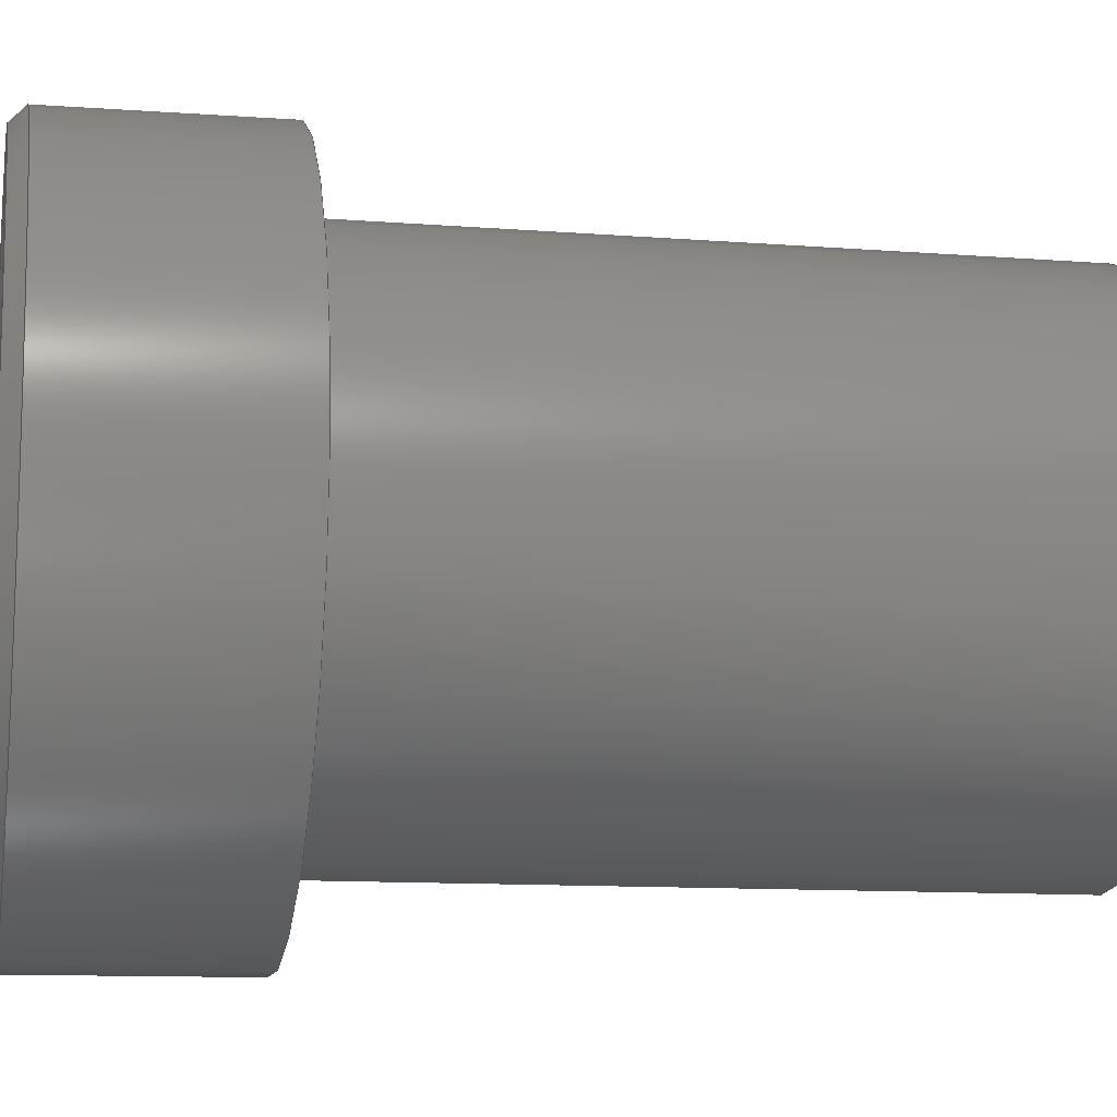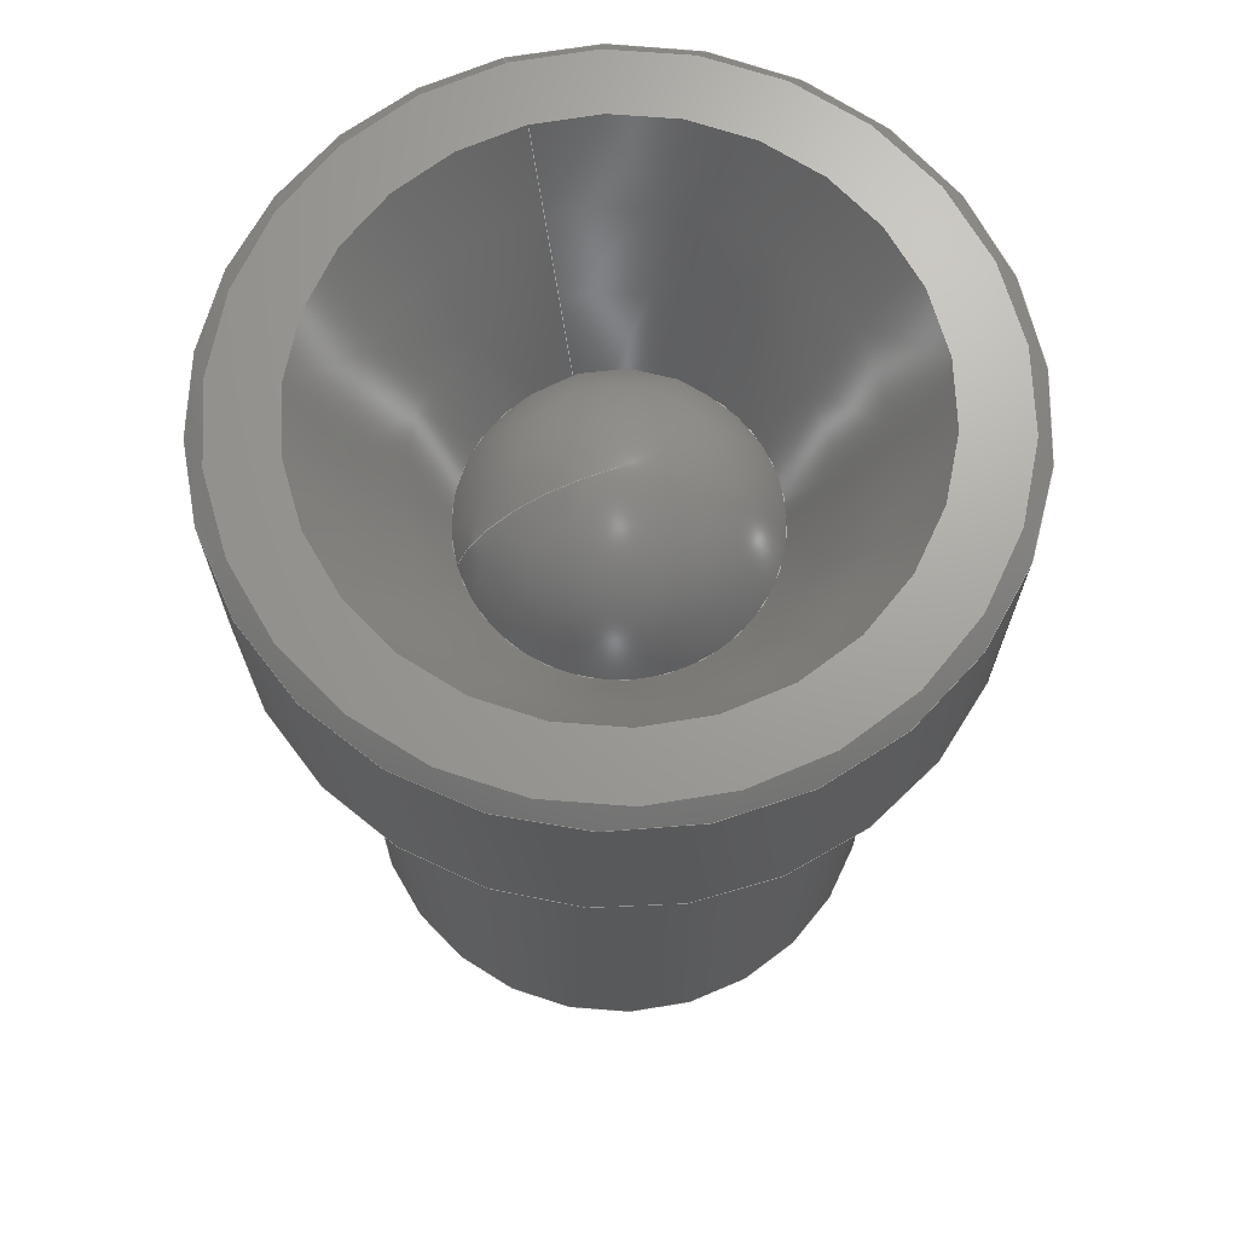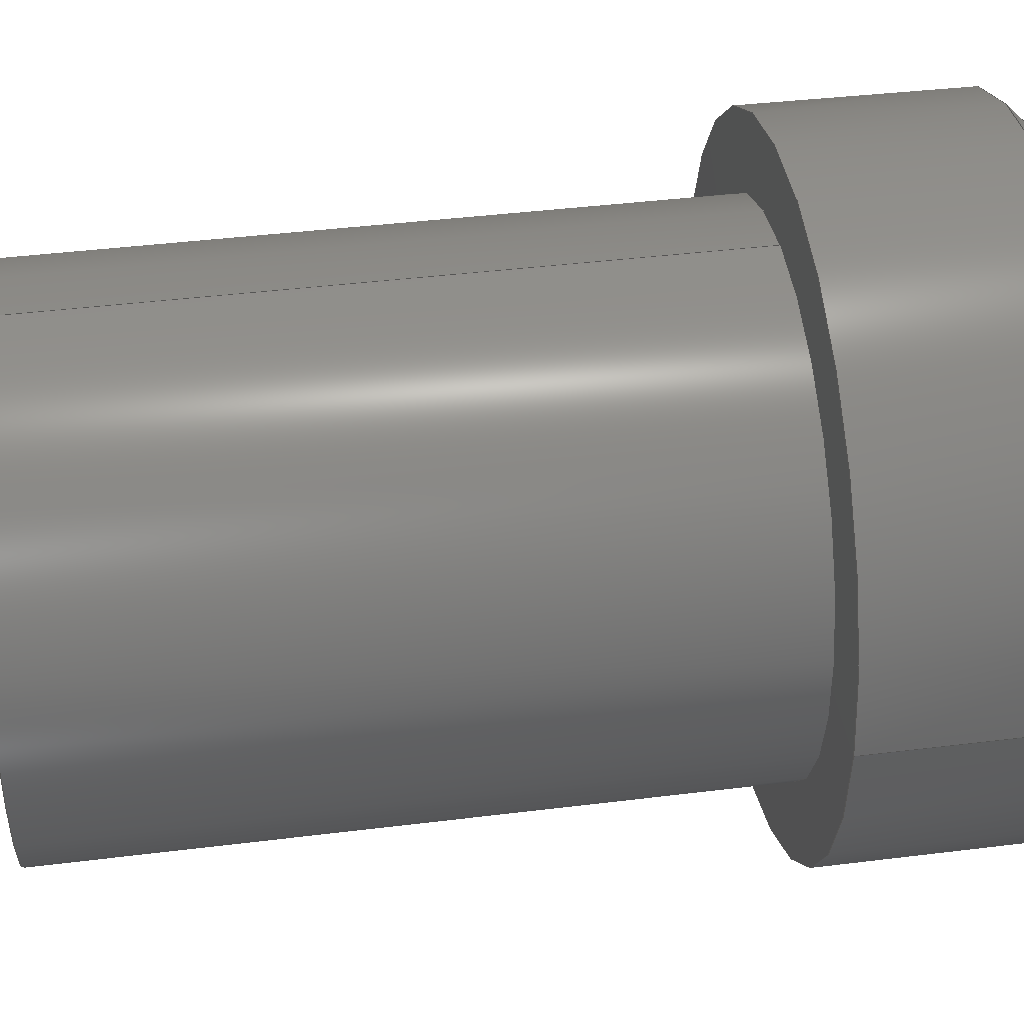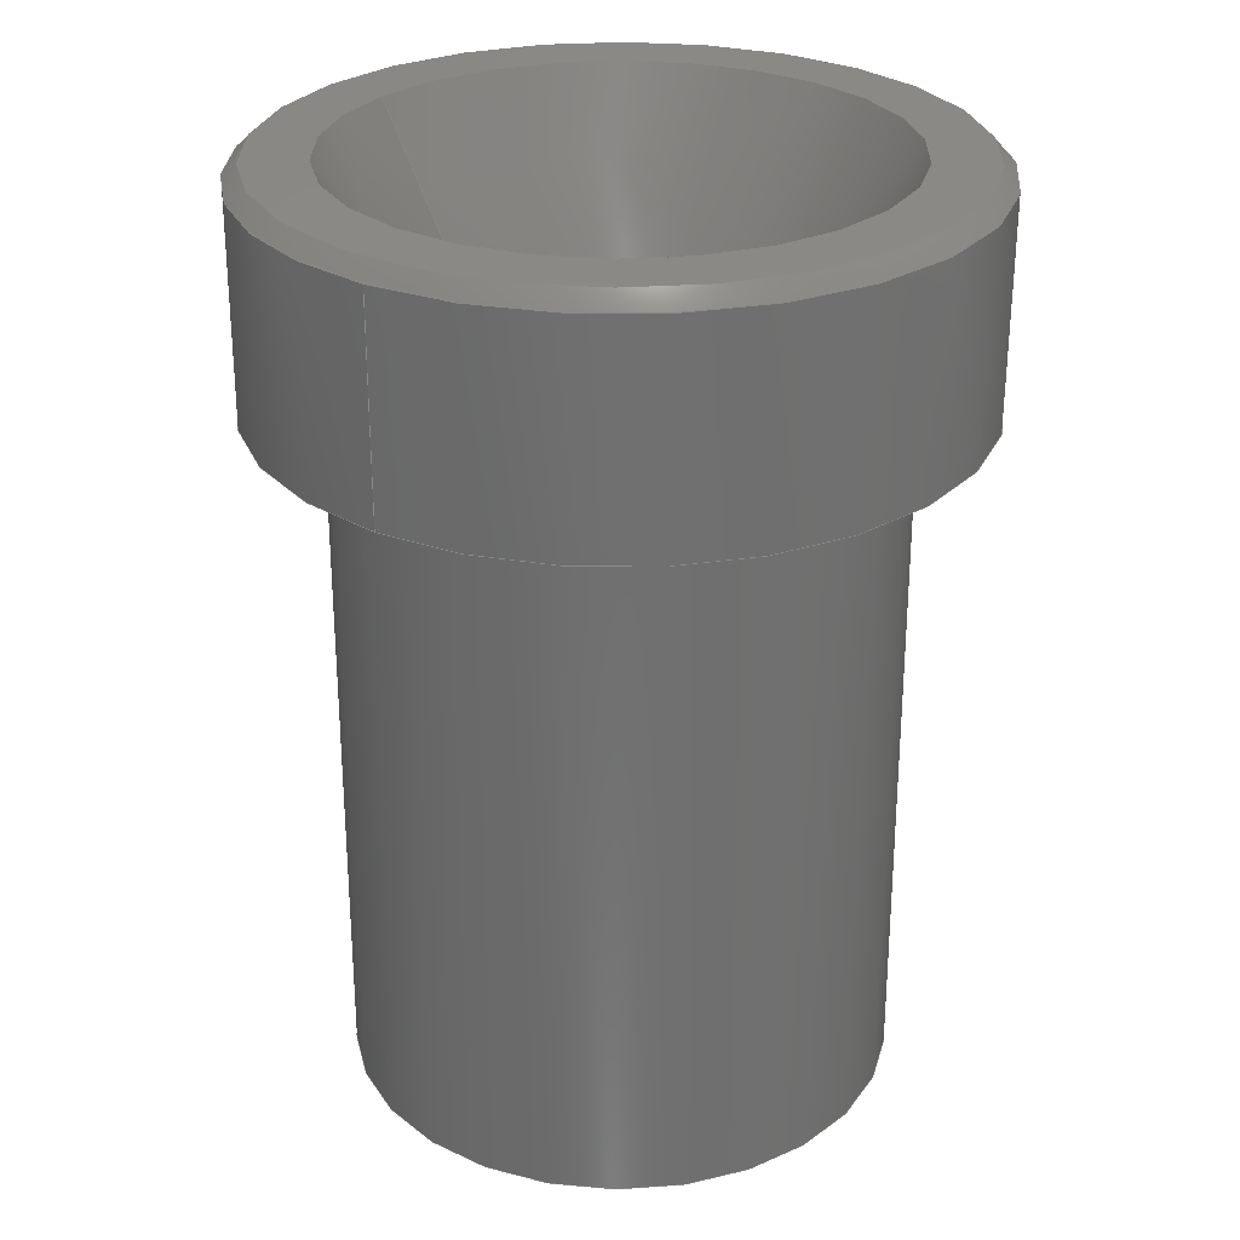
<metadata>
{"format":"step","ext":"step","renderer":"f3d","projection":"perspective","resolution":1024,"background":"white","views":[{"elev":-11.4,"azim":79.2,"up":"+Y"},{"elev":68.6,"azim":-16.3,"up":"+Z"},{"elev":40.6,"azim":-98.7,"up":"+Y"},{"elev":27.9,"azim":-54.6,"up":"+Z"}]}
</metadata>
<code>
ISO-10303-21;
DATA;
#1=MECHANICAL_DESIGN_GEOMETRIC_PRESENTATION_REPRESENTATION('',(#18,#19),
#241);
#2=SHAPE_REPRESENTATION_RELATIONSHIP('SRR','None',#248,#3);
#3=ADVANCED_BREP_SHAPE_REPRESENTATION('',(#20,#21),#240);
#4=CYLINDRICAL_SURFACE('',#151,4.5);
#5=CYLINDRICAL_SURFACE('',#155,3.5);
#6=LINE('',#220,#10);
#7=LINE('',#227,#11);
#8=LINE('',#230,#12);
#9=LINE('',#236,#13);
#10=VECTOR('',#177,4.4);
#11=VECTOR('',#186,2.7);
#12=VECTOR('',#191,4.5);
#13=VECTOR('',#200,3.5);
#14=CONICAL_SURFACE('',#144,4.4,0.7854);
#15=CONICAL_SURFACE('',#148,2.7,0.49);
#16=FACE_BOUND('',#36,.T.);
#17=FACE_BOUND('',#41,.T.);
#18=STYLED_ITEM('',(#258),#20);
#19=STYLED_ITEM('',(#259),#21);
#20=MANIFOLD_SOLID_BREP('\X2\30DC30C730A3\X0\6',#122);
#21=MANIFOLD_SOLID_BREP('\X2\30DC30C730A3\X0\7',#123);
#22=SPHERICAL_SURFACE('',#139,1.953);
#23=FACE_OUTER_BOUND('',#33,.T.);
#24=FACE_OUTER_BOUND('',#34,.T.);
#25=FACE_OUTER_BOUND('',#35,.T.);
#26=FACE_OUTER_BOUND('',#37,.T.);
#27=FACE_OUTER_BOUND('',#38,.T.);
#28=FACE_OUTER_BOUND('',#39,.T.);
#29=FACE_OUTER_BOUND('',#40,.T.);
#30=FACE_OUTER_BOUND('',#42,.T.);
#31=FACE_OUTER_BOUND('',#43,.T.);
#32=FACE_OUTER_BOUND('',#44,.T.);
#33=EDGE_LOOP('',(#79));
#34=EDGE_LOOP('',(#80,#81,#82));
#35=EDGE_LOOP('',(#83));
#36=EDGE_LOOP('',(#84));
#37=EDGE_LOOP('',(#85,#86,#87,#88,#89));
#38=EDGE_LOOP('',(#90,#91,#92,#93));
#39=EDGE_LOOP('',(#94,#95,#96,#97,#98));
#40=EDGE_LOOP('',(#99));
#41=EDGE_LOOP('',(#100));
#42=EDGE_LOOP('',(#101));
#43=EDGE_LOOP('',(#102,#103,#104,#105));
#44=EDGE_LOOP('',(#106));
#45=CIRCLE('',#138,1.9);
#46=CIRCLE('',#140,1.953);
#47=CIRCLE('',#142,4.5);
#48=CIRCLE('',#143,3.5);
#49=CIRCLE('',#145,4.5);
#50=CIRCLE('',#146,4.3);
#51=CIRCLE('',#147,4.5);
#52=CIRCLE('',#149,1.9);
#53=CIRCLE('',#150,3.5);
#54=CIRCLE('',#154,3.5);
#55=VERTEX_POINT('',#205);
#56=VERTEX_POINT('',#208);
#57=VERTEX_POINT('',#211);
#58=VERTEX_POINT('',#213);
#59=VERTEX_POINT('',#216);
#60=VERTEX_POINT('',#217);
#61=VERTEX_POINT('',#219);
#62=VERTEX_POINT('',#224);
#63=VERTEX_POINT('',#226);
#64=VERTEX_POINT('',#233);
#65=EDGE_CURVE('',#55,#55,#45,.T.);
#66=EDGE_CURVE('',#56,#55,#46,.T.);
#67=EDGE_CURVE('',#57,#57,#47,.T.);
#68=EDGE_CURVE('',#58,#58,#48,.T.);
#69=EDGE_CURVE('',#59,#60,#49,.T.);
#70=EDGE_CURVE('',#59,#61,#6,.T.);
#71=EDGE_CURVE('',#61,#61,#50,.T.);
#72=EDGE_CURVE('',#60,#59,#51,.T.);
#73=EDGE_CURVE('',#62,#62,#52,.T.);
#74=EDGE_CURVE('',#62,#63,#7,.T.);
#75=EDGE_CURVE('',#63,#63,#53,.T.);
#76=EDGE_CURVE('',#60,#57,#8,.T.);
#77=EDGE_CURVE('',#64,#64,#54,.T.);
#78=EDGE_CURVE('',#58,#64,#9,.T.);
#79=ORIENTED_EDGE('',*,*,#65,.F.);
#80=ORIENTED_EDGE('',*,*,#65,.T.);
#81=ORIENTED_EDGE('',*,*,#66,.F.);
#82=ORIENTED_EDGE('',*,*,#66,.T.);
#83=ORIENTED_EDGE('',*,*,#67,.F.);
#84=ORIENTED_EDGE('',*,*,#68,.T.);
#85=ORIENTED_EDGE('',*,*,#69,.F.);
#86=ORIENTED_EDGE('',*,*,#70,.T.);
#87=ORIENTED_EDGE('',*,*,#71,.F.);
#88=ORIENTED_EDGE('',*,*,#70,.F.);
#89=ORIENTED_EDGE('',*,*,#72,.F.);
#90=ORIENTED_EDGE('',*,*,#73,.F.);
#91=ORIENTED_EDGE('',*,*,#74,.T.);
#92=ORIENTED_EDGE('',*,*,#75,.F.);
#93=ORIENTED_EDGE('',*,*,#74,.F.);
#94=ORIENTED_EDGE('',*,*,#69,.T.);
#95=ORIENTED_EDGE('',*,*,#76,.T.);
#96=ORIENTED_EDGE('',*,*,#67,.T.);
#97=ORIENTED_EDGE('',*,*,#76,.F.);
#98=ORIENTED_EDGE('',*,*,#72,.T.);
#99=ORIENTED_EDGE('',*,*,#71,.T.);
#100=ORIENTED_EDGE('',*,*,#75,.T.);
#101=ORIENTED_EDGE('',*,*,#77,.F.);
#102=ORIENTED_EDGE('',*,*,#68,.F.);
#103=ORIENTED_EDGE('',*,*,#78,.T.);
#104=ORIENTED_EDGE('',*,*,#77,.T.);
#105=ORIENTED_EDGE('',*,*,#78,.F.);
#106=ORIENTED_EDGE('',*,*,#73,.T.);
#107=PLANE('',#137);
#108=PLANE('',#141);
#109=PLANE('',#152);
#110=PLANE('',#153);
#111=PLANE('',#156);
#112=ADVANCED_FACE('',(#23),#107,.T.);
#113=ADVANCED_FACE('',(#24),#22,.T.);
#114=ADVANCED_FACE('',(#25,#16),#108,.F.);
#115=ADVANCED_FACE('',(#26),#14,.T.);
#116=ADVANCED_FACE('',(#27),#15,.F.);
#117=ADVANCED_FACE('',(#28),#4,.T.);
#118=ADVANCED_FACE('',(#29,#17),#109,.T.);
#119=ADVANCED_FACE('',(#30),#110,.T.);
#120=ADVANCED_FACE('',(#31),#5,.T.);
#121=ADVANCED_FACE('',(#32),#111,.T.);
#122=CLOSED_SHELL('',(#112,#113));
#123=CLOSED_SHELL('',(#114,#115,#116,#117,#118,#119,#120,#121));
#124=DERIVED_UNIT_ELEMENT(#126,1);
#125=DERIVED_UNIT_ELEMENT(#243,-3);
#126=(
MASS_UNIT()
NAMED_UNIT(*)
SI_UNIT(.KILO.,.GRAM.)
);
#127=DERIVED_UNIT((#124,#125));
#128=MEASURE_REPRESENTATION_ITEM('density measure',
POSITIVE_RATIO_MEASURE(7850),#127);
#129=PROPERTY_DEFINITION_REPRESENTATION(#134,#131);
#130=PROPERTY_DEFINITION_REPRESENTATION(#135,#132);
#131=REPRESENTATION('material name',(#133),#240);
#132=REPRESENTATION('density',(#128),#240);
#133=DESCRIPTIVE_REPRESENTATION_ITEM('\X2\92FC\X0\','\X2\92FC\X0\');
#134=PROPERTY_DEFINITION('material property','material name',#250);
#135=PROPERTY_DEFINITION('material property','density of part',#250);
#136=AXIS2_PLACEMENT_3D('',#203,#157,#158);
#137=AXIS2_PLACEMENT_3D('',#204,#159,#160);
#138=AXIS2_PLACEMENT_3D('',#206,#161,#162);
#139=AXIS2_PLACEMENT_3D('',#207,#163,#164);
#140=AXIS2_PLACEMENT_3D('',#209,#165,#166);
#141=AXIS2_PLACEMENT_3D('',#210,#167,#168);
#142=AXIS2_PLACEMENT_3D('',#212,#169,#170);
#143=AXIS2_PLACEMENT_3D('',#214,#171,#172);
#144=AXIS2_PLACEMENT_3D('',#215,#173,#174);
#145=AXIS2_PLACEMENT_3D('',#218,#175,#176);
#146=AXIS2_PLACEMENT_3D('',#221,#178,#179);
#147=AXIS2_PLACEMENT_3D('',#222,#180,#181);
#148=AXIS2_PLACEMENT_3D('',#223,#182,#183);
#149=AXIS2_PLACEMENT_3D('',#225,#184,#185);
#150=AXIS2_PLACEMENT_3D('',#228,#187,#188);
#151=AXIS2_PLACEMENT_3D('',#229,#189,#190);
#152=AXIS2_PLACEMENT_3D('',#231,#192,#193);
#153=AXIS2_PLACEMENT_3D('',#232,#194,#195);
#154=AXIS2_PLACEMENT_3D('',#234,#196,#197);
#155=AXIS2_PLACEMENT_3D('',#235,#198,#199);
#156=AXIS2_PLACEMENT_3D('',#237,#201,#202);
#157=DIRECTION('axis',(0,0,1));
#158=DIRECTION('refdir',(1,0,0));
#159=DIRECTION('center_axis',(0,3.238e-16,-1));
#160=DIRECTION('ref_axis',(-1,0,0));
#161=DIRECTION('center_axis',(0,-3.238e-16,1));
#162=DIRECTION('ref_axis',(1,0,0));
#163=DIRECTION('center_axis',(6.123e-17,0,1));
#164=DIRECTION('ref_axis',(1,0,0));
#165=DIRECTION('center_axis',(1.225e-16,-1,0));
#166=DIRECTION('ref_axis',(-1,-1.225e-16,0));
#167=DIRECTION('center_axis',(0,0,1));
#168=DIRECTION('ref_axis',(1,0,0));
#169=DIRECTION('center_axis',(0,0,1));
#170=DIRECTION('ref_axis',(1,0,0));
#171=DIRECTION('center_axis',(0,0,1));
#172=DIRECTION('ref_axis',(1,0,0));
#173=DIRECTION('center_axis',(0,0,-1));
#174=DIRECTION('ref_axis',(0,-1,0));
#175=DIRECTION('center_axis',(0,0,-1));
#176=DIRECTION('ref_axis',(1,0,0));
#177=DIRECTION('',(8.66e-17,-0.7071,0.7071));
#178=DIRECTION('center_axis',(0,0,1));
#179=DIRECTION('ref_axis',(0,-1,0));
#180=DIRECTION('center_axis',(0,0,-1));
#181=DIRECTION('ref_axis',(1,0,0));
#182=DIRECTION('center_axis',(0,0,1));
#183=DIRECTION('ref_axis',(0,-1,0));
#184=DIRECTION('center_axis',(0,0,1));
#185=DIRECTION('ref_axis',(0,-1,0));
#186=DIRECTION('',(-5.763e-17,0.4706,0.8824));
#187=DIRECTION('center_axis',(0,0,-1));
#188=DIRECTION('ref_axis',(0,-1,0));
#189=DIRECTION('center_axis',(0,0,1));
#190=DIRECTION('ref_axis',(1,0,0));
#191=DIRECTION('',(0,0,-1));
#192=DIRECTION('center_axis',(0,0,1));
#193=DIRECTION('ref_axis',(1,0,0));
#194=DIRECTION('center_axis',(0,0,-1));
#195=DIRECTION('ref_axis',(-1,0,0));
#196=DIRECTION('center_axis',(0,0,1));
#197=DIRECTION('ref_axis',(1,0,0));
#198=DIRECTION('center_axis',(0,0,1));
#199=DIRECTION('ref_axis',(0,-1,0));
#200=DIRECTION('',(0,0,-1));
#201=DIRECTION('center_axis',(0,0,1));
#202=DIRECTION('ref_axis',(1,0,0));
#203=CARTESIAN_POINT('',(0,0,0));
#204=CARTESIAN_POINT('Origin',(0,-1.9,0));
#205=CARTESIAN_POINT('',(-1.9,-5.102e-16,5.551e-16));
#206=CARTESIAN_POINT('Origin',(0,1.849e-31,5.551e-16));
#207=CARTESIAN_POINT('Origin',(0,-2.776e-16,-0.4533));
#208=CARTESIAN_POINT('',(-1.196e-16,-2.776e-16,1.5));
#209=CARTESIAN_POINT('Origin',(0,-2.776e-16,-0.4533));
#210=CARTESIAN_POINT('Origin',(0,0,0));
#211=CARTESIAN_POINT('',(-4.5,-5.511e-16,0));
#212=CARTESIAN_POINT('Origin',(0,0,0));
#213=CARTESIAN_POINT('',(-4.286e-16,3.5,0));
#214=CARTESIAN_POINT('Origin',(0,0,0));
#215=CARTESIAN_POINT('Origin',(0,0,2.9));
#216=CARTESIAN_POINT('',(-5.511e-16,4.5,2.8));
#217=CARTESIAN_POINT('',(-4.5,-5.511e-16,2.8));
#218=CARTESIAN_POINT('Origin',(0,0,2.8));
#219=CARTESIAN_POINT('',(-5.266e-16,4.3,3));
#220=CARTESIAN_POINT('',(-5.388e-16,4.4,2.9));
#221=CARTESIAN_POINT('Origin',(0,0,3));
#222=CARTESIAN_POINT('Origin',(0,0,2.8));
#223=CARTESIAN_POINT('Origin',(0,0,1.5));
#224=CARTESIAN_POINT('',(-2.327e-16,1.9,0));
#225=CARTESIAN_POINT('Origin',(0,0,0));
#226=CARTESIAN_POINT('',(-4.286e-16,3.5,3));
#227=CARTESIAN_POINT('',(-3.307e-16,2.7,1.5));
#228=CARTESIAN_POINT('Origin',(0,0,3));
#229=CARTESIAN_POINT('Origin',(0,0,0));
#230=CARTESIAN_POINT('',(-4.5,-5.511e-16,0));
#231=CARTESIAN_POINT('Origin',(0,0,3));
#232=CARTESIAN_POINT('Origin',(0,-3.5,-9));
#233=CARTESIAN_POINT('',(-4.286e-16,3.5,-9));
#234=CARTESIAN_POINT('Origin',(0,0,-9));
#235=CARTESIAN_POINT('Origin',(0,0,-4.5));
#236=CARTESIAN_POINT('',(-4.286e-16,3.5,-4.5));
#237=CARTESIAN_POINT('Origin',(0,0,0));
#238=UNCERTAINTY_MEASURE_WITH_UNIT(LENGTH_MEASURE(0.01),#242,
'DISTANCE_ACCURACY_VALUE',
'Maximum model space distance between geometric entities at asserted c
onnectivities');
#239=UNCERTAINTY_MEASURE_WITH_UNIT(LENGTH_MEASURE(0.01),#242,
'DISTANCE_ACCURACY_VALUE',
'Maximum model space distance between geometric entities at asserted c
onnectivities');
#240=(
GEOMETRIC_REPRESENTATION_CONTEXT(3)
GLOBAL_UNCERTAINTY_ASSIGNED_CONTEXT((#238))
GLOBAL_UNIT_ASSIGNED_CONTEXT((#242,#244,#245))
REPRESENTATION_CONTEXT('','3D')
);
#241=(
GEOMETRIC_REPRESENTATION_CONTEXT(3)
GLOBAL_UNCERTAINTY_ASSIGNED_CONTEXT((#239))
GLOBAL_UNIT_ASSIGNED_CONTEXT((#242,#244,#245))
REPRESENTATION_CONTEXT('','3D')
);
#242=(
LENGTH_UNIT()
NAMED_UNIT(*)
SI_UNIT(.MILLI.,.METRE.)
);
#243=(
LENGTH_UNIT()
NAMED_UNIT(*)
SI_UNIT($,.METRE.)
);
#244=(
NAMED_UNIT(*)
PLANE_ANGLE_UNIT()
SI_UNIT($,.RADIAN.)
);
#245=(
NAMED_UNIT(*)
SI_UNIT($,.STERADIAN.)
SOLID_ANGLE_UNIT()
);
#246=SHAPE_DEFINITION_REPRESENTATION(#247,#248);
#247=PRODUCT_DEFINITION_SHAPE('',$,#250);
#248=SHAPE_REPRESENTATION('',(#136),#240);
#249=PRODUCT_DEFINITION_CONTEXT('part definition',#254,'design');
#250=PRODUCT_DEFINITION('LED_Bracket','LED_Bracket v2',#251,#249);
#251=PRODUCT_DEFINITION_FORMATION('',$,#256);
#252=PRODUCT_RELATED_PRODUCT_CATEGORY('LED_Bracket v2','LED_Bracket v2',
(#256));
#253=APPLICATION_PROTOCOL_DEFINITION('international standard',
'automotive_design',2009,#254);
#254=APPLICATION_CONTEXT(
'Core Data for Automotive Mechanical Design Process');
#255=PRODUCT_CONTEXT('part definition',#254,'mechanical');
#256=PRODUCT('LED_Bracket','LED_Bracket v2',$,(#255));
#257=PRESENTATION_STYLE_ASSIGNMENT((#260));
#258=PRESENTATION_STYLE_ASSIGNMENT((#261));
#259=PRESENTATION_STYLE_ASSIGNMENT((#262));
#260=SURFACE_STYLE_USAGE(.BOTH.,#263);
#261=SURFACE_STYLE_USAGE(.BOTH.,#264);
#262=SURFACE_STYLE_USAGE(.BOTH.,#265);
#263=SURFACE_SIDE_STYLE('',(#266));
#264=SURFACE_SIDE_STYLE('',(#267));
#265=SURFACE_SIDE_STYLE('',(#268));
#266=SURFACE_STYLE_FILL_AREA(#269);
#267=SURFACE_STYLE_FILL_AREA(#270);
#268=SURFACE_STYLE_FILL_AREA(#271);
#269=FILL_AREA_STYLE('\X2\92FC\X0\ - \X2\30B530C630F3\X0\',(#272));
#270=FILL_AREA_STYLE('\X2\30ACinfB9\X0\(\X2\9752\X0\)',(#273));
#271=FILL_AREA_STYLE('\X2\30B930C630F330EC30B992FC\X0\ - \X2\30B530C630F3\X0\',
(#274));
#272=FILL_AREA_STYLE_COLOUR('\X2\92FC\X0\ - \X2\30B530C630F3\X0\',#275);
#273=FILL_AREA_STYLE_COLOUR('\X2\30ACinfB9\X0\(\X2\9752\X0\)',#276);
#274=FILL_AREA_STYLE_COLOUR('\X2\30B930C630F330EC30B992FC\X0\ - \X2\30B530C630F3\X0\',
#277);
#275=COLOUR_RGB('\X2\92FC\X0\ - \X2\30B530C630F3\X0\',0.6275,
0.6275,0.6275);
#276=COLOUR_RGB('\X2\30ACinfB9\X0\(\X2\9752\X0\)',0.1882,
0.2314,0.5882);
#277=COLOUR_RGB('\X2\30B930C630F330EC30B992FC\X0\ - \X2\30B530C630F3\X0\',
0.7961,0.7961,0.7961);
ENDSEC;
END-ISO-10303-21;

</code>
